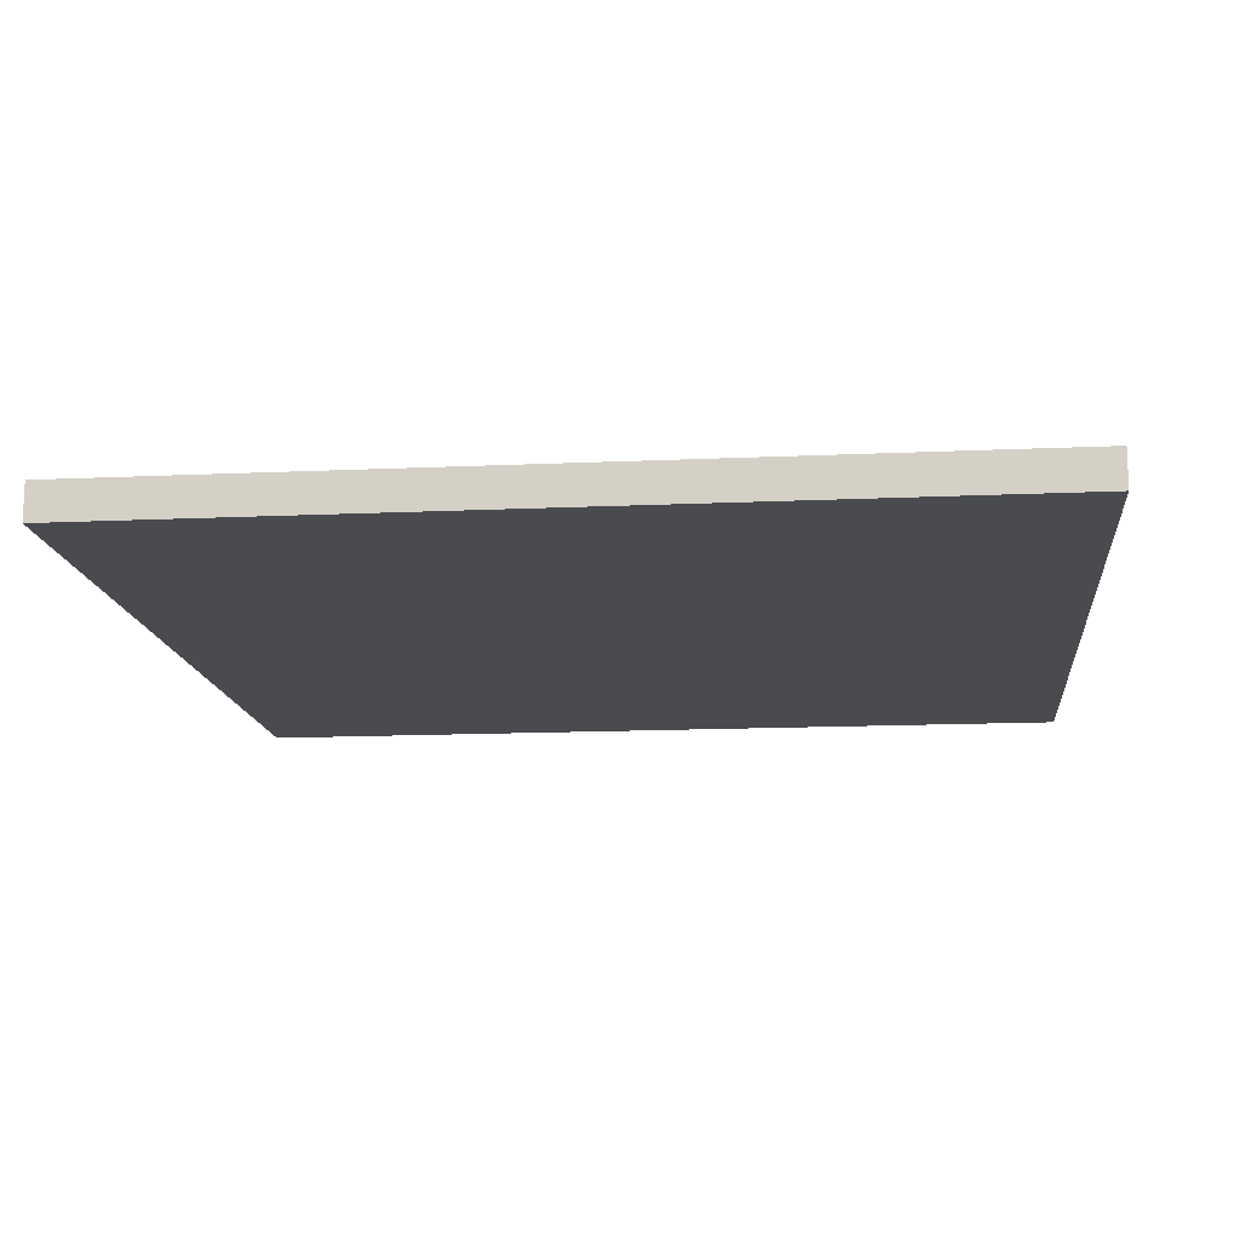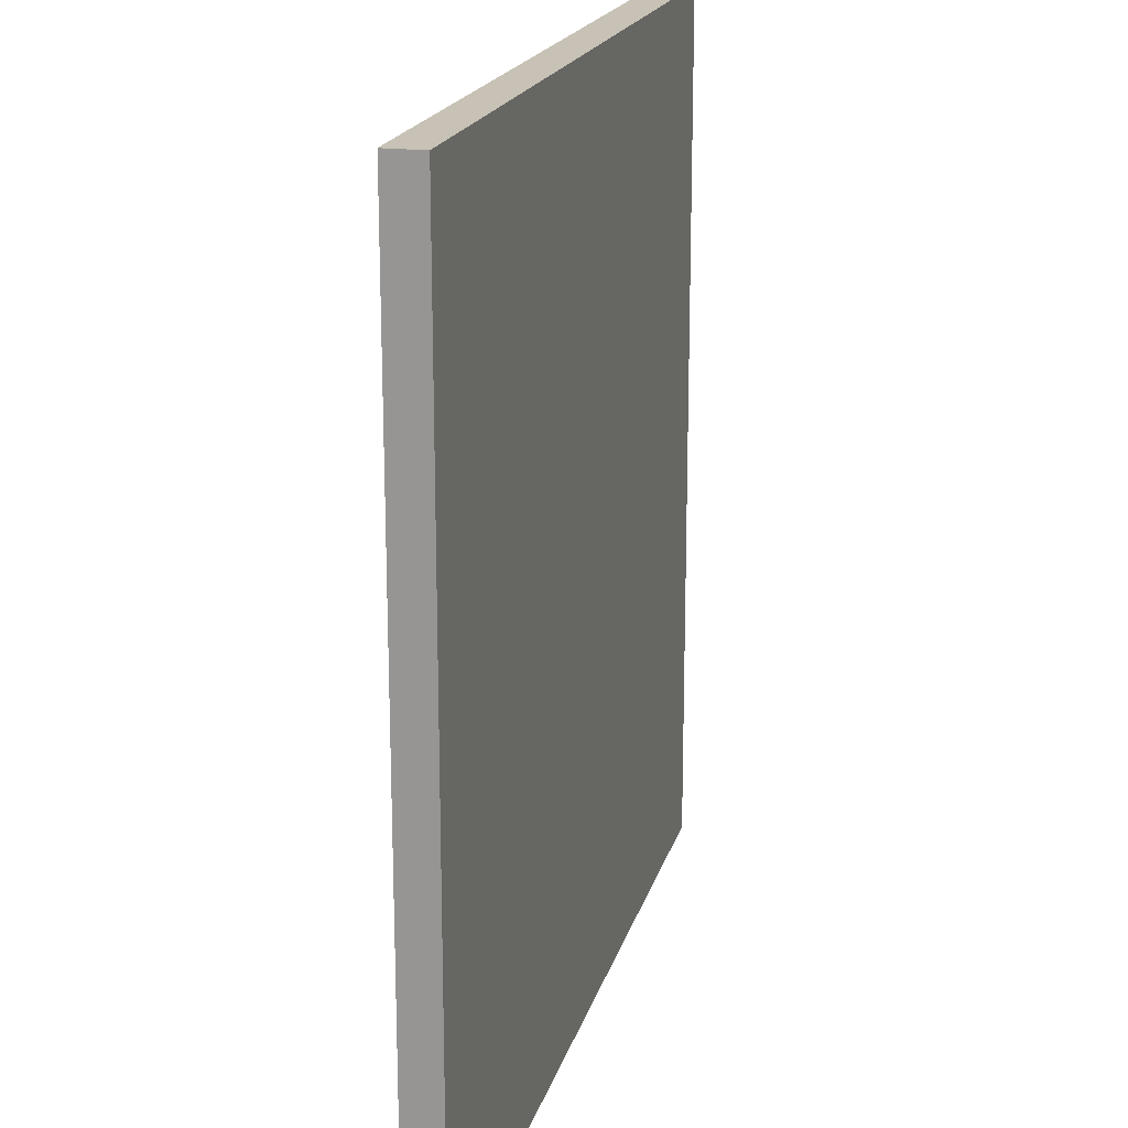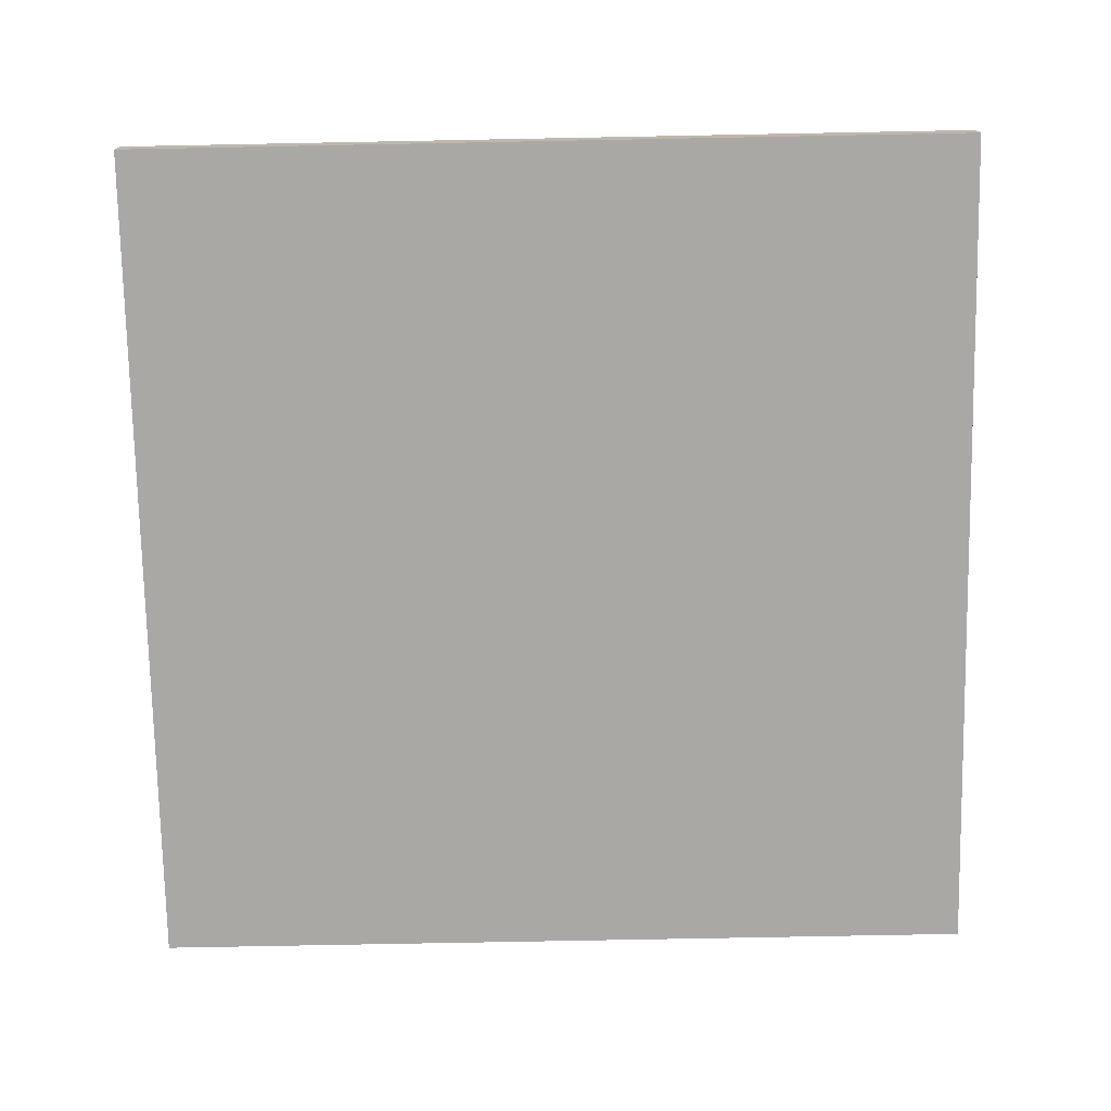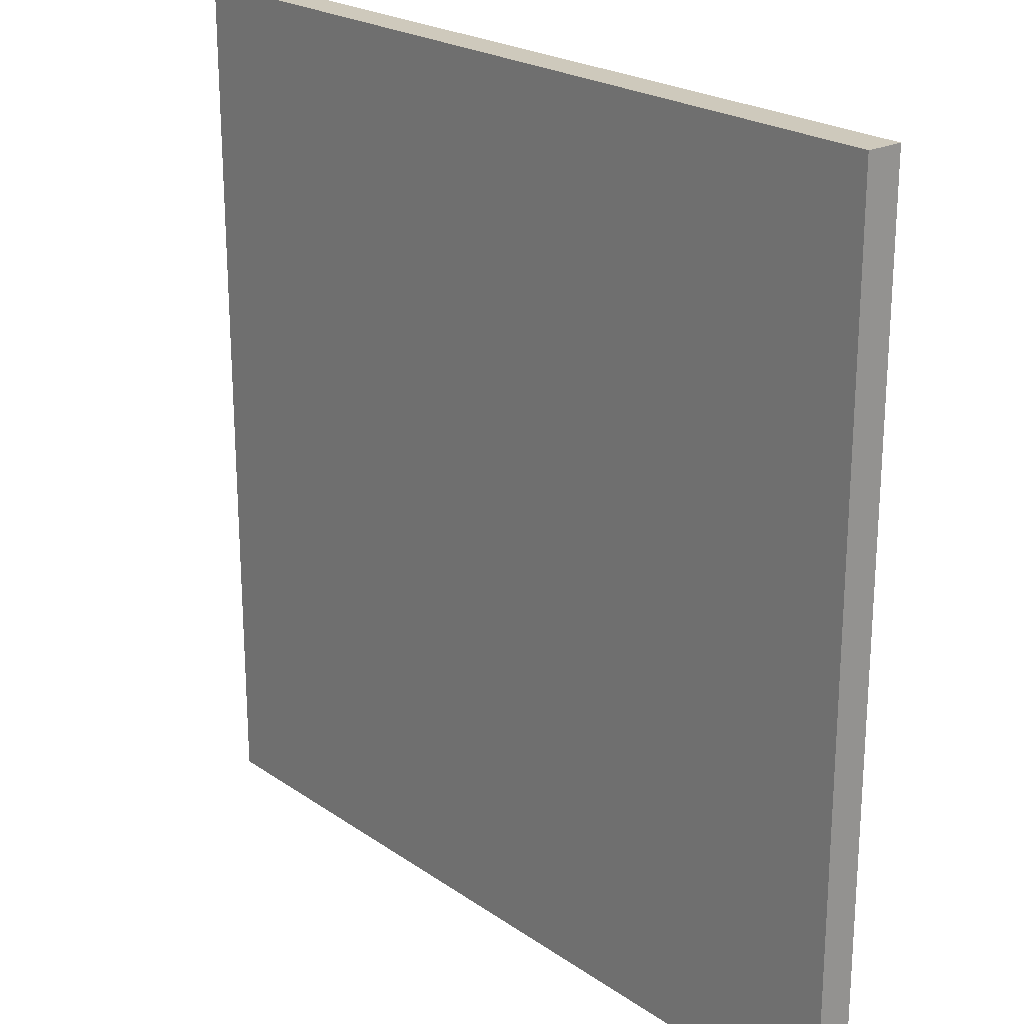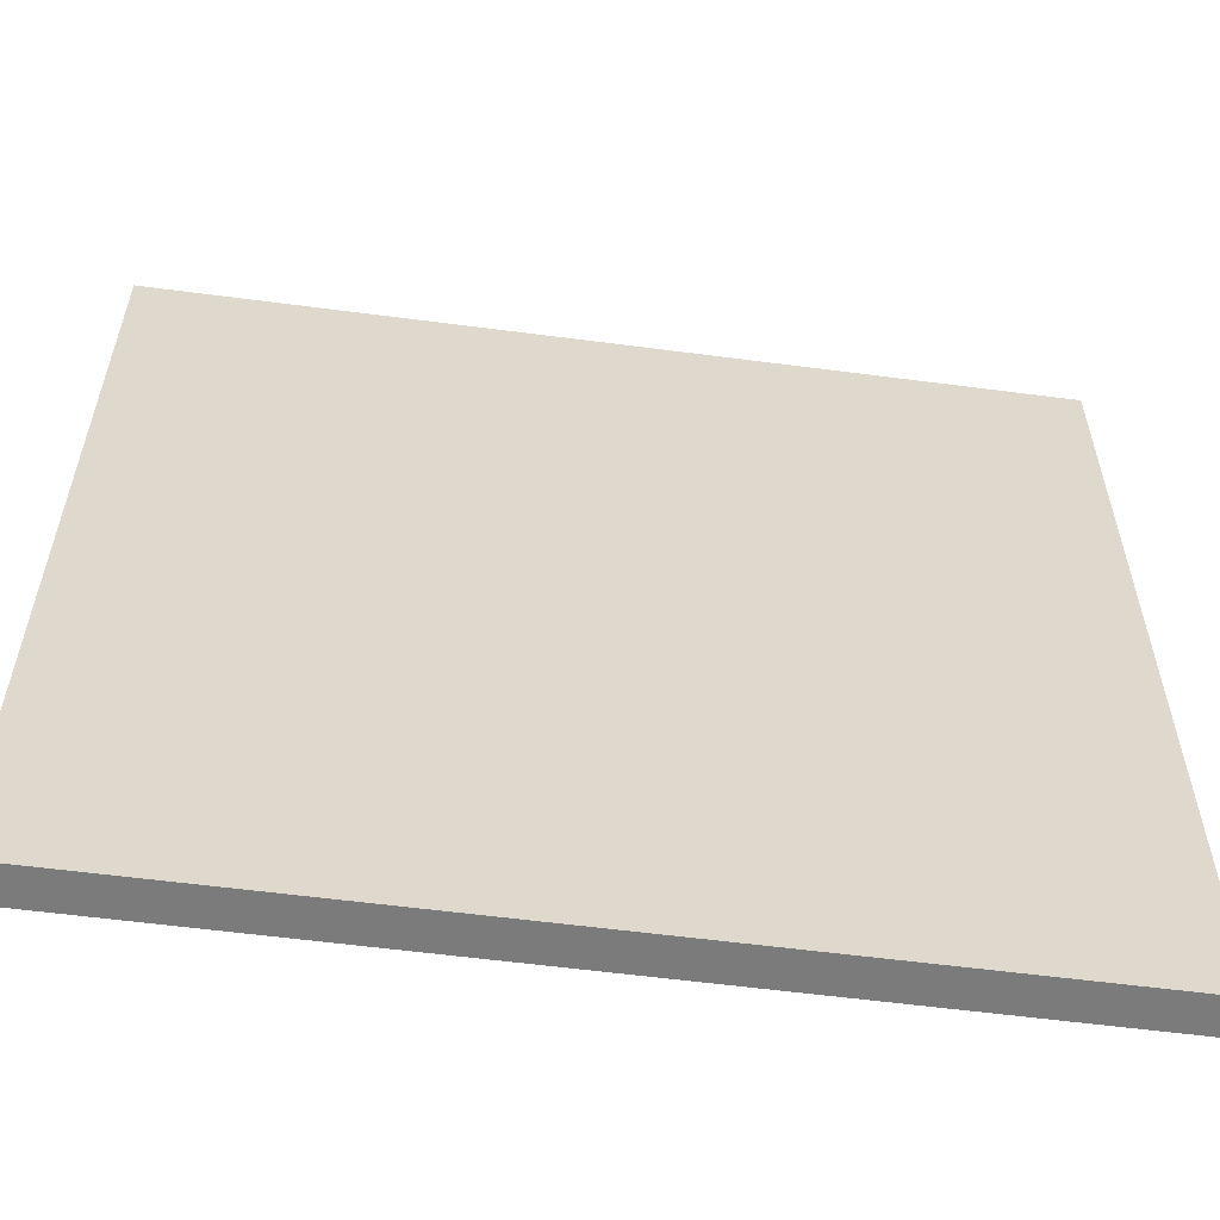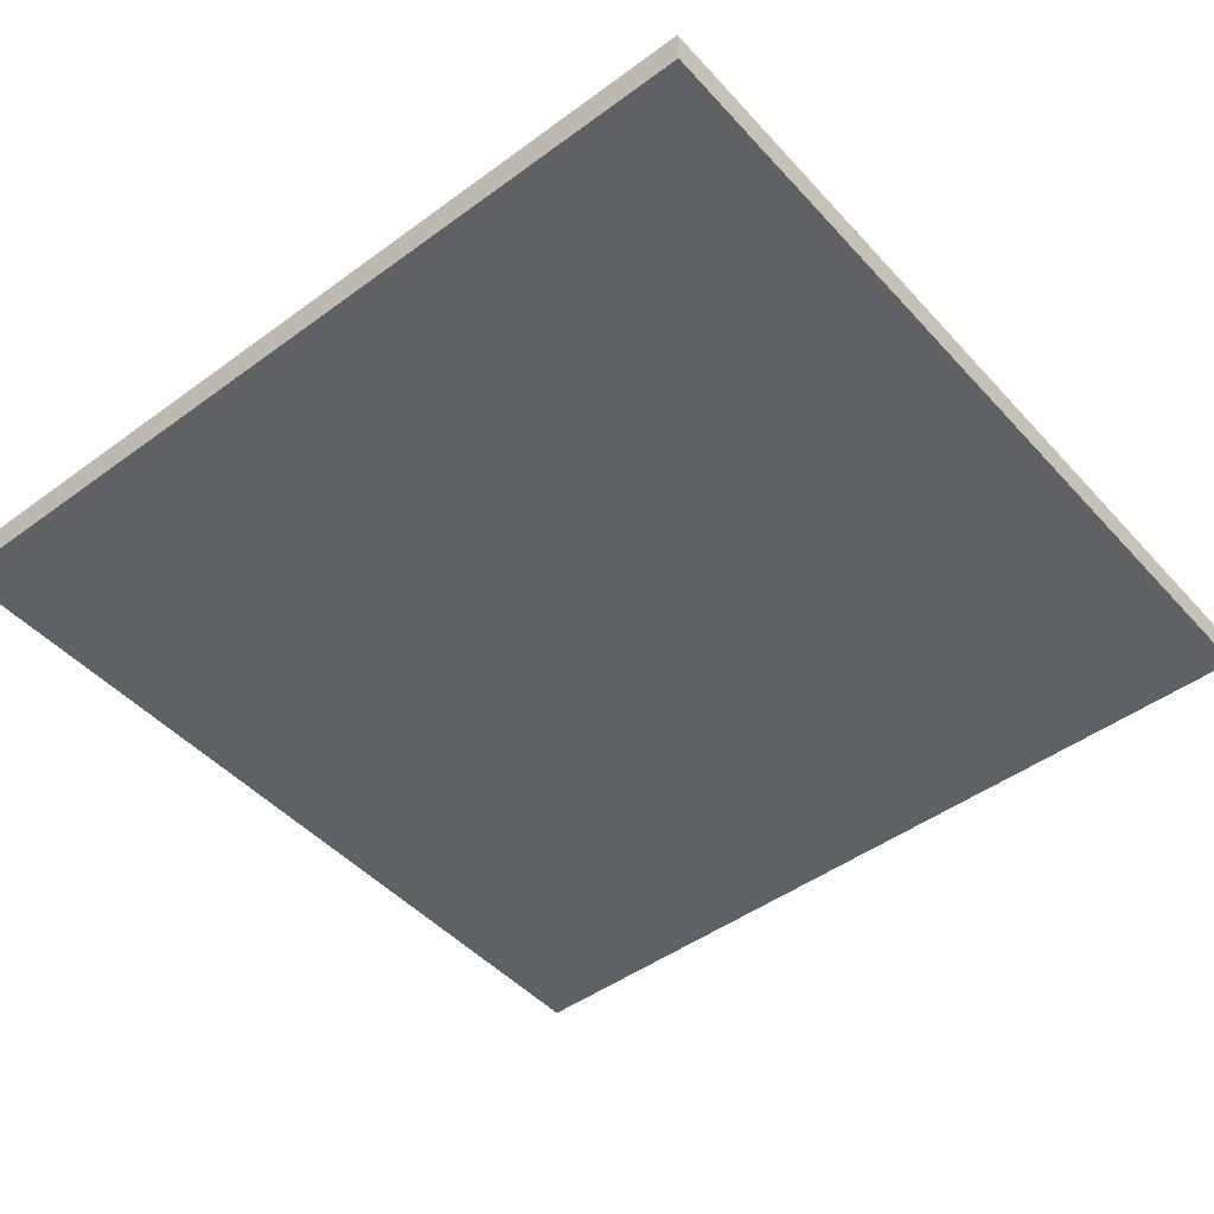
<metadata>
{"format":"obj","ext":"obj","renderer":"f3d","projection":"perspective","resolution":1024,"background":"white","views":[{"elev":-14.1,"azim":95.8,"up":"+Y"},{"elev":19.0,"azim":-75.9,"up":"+Z"},{"elev":-75.1,"azim":-178.9,"up":"+Y"},{"elev":22.4,"azim":49.7,"up":"+Z"},{"elev":-58.5,"azim":-7.7,"up":"+Z"},{"elev":-47.1,"azim":39.7,"up":"+Y"}]}
</metadata>
<code>
g default
v -12 15 12
v 12 15 12
v -12 16 12
v 12 16 12
v -12 16 -12
v 12 16 -12
v -12 15 -12
v 12 15 -12
g pCube7
f 1 2 4 3
f 3 4 6 5
f 5 6 8 7
f 7 8 2 1
f 2 8 6 4
f 7 1 3 5

</code>
